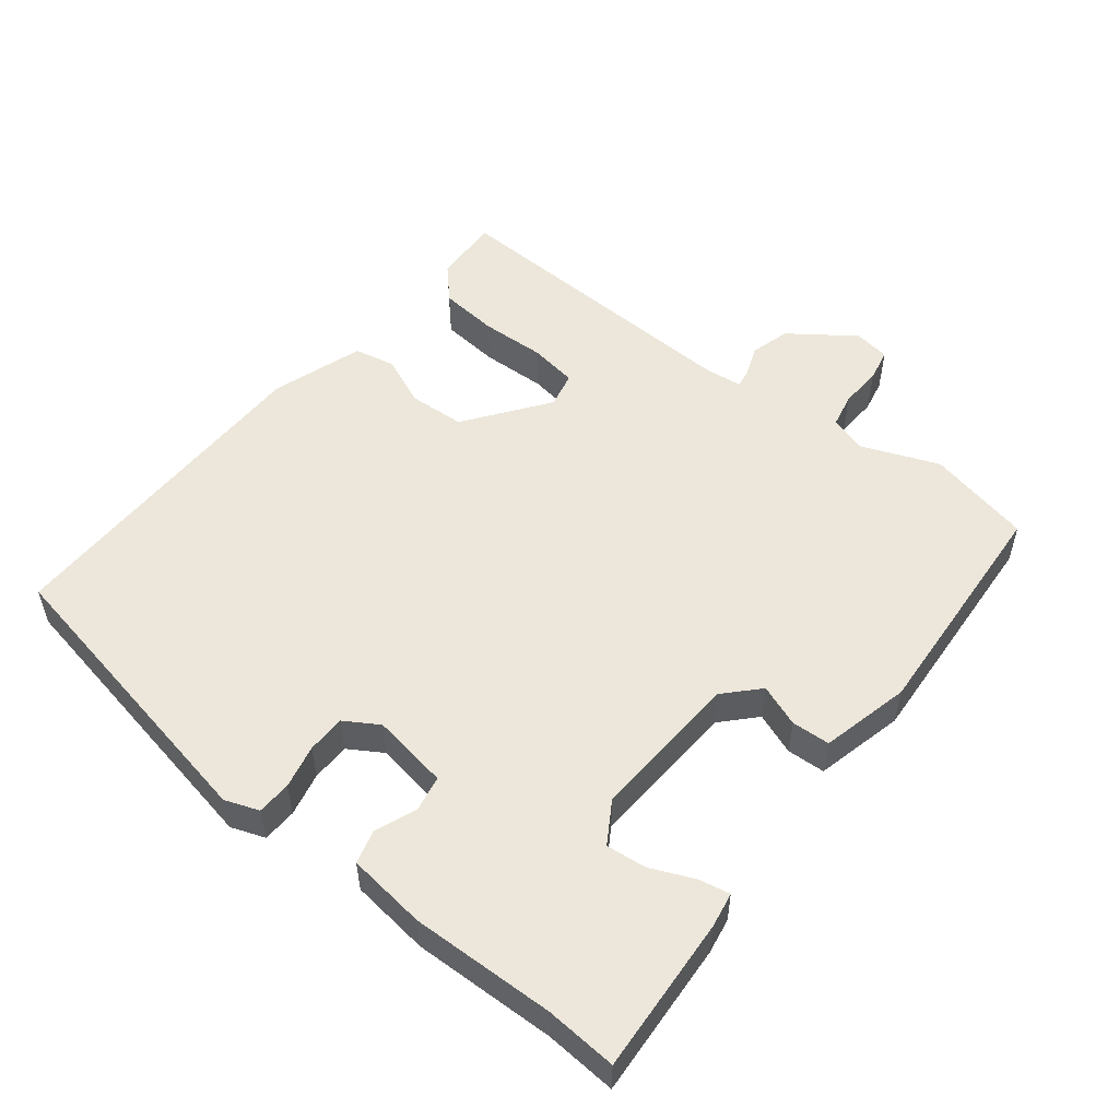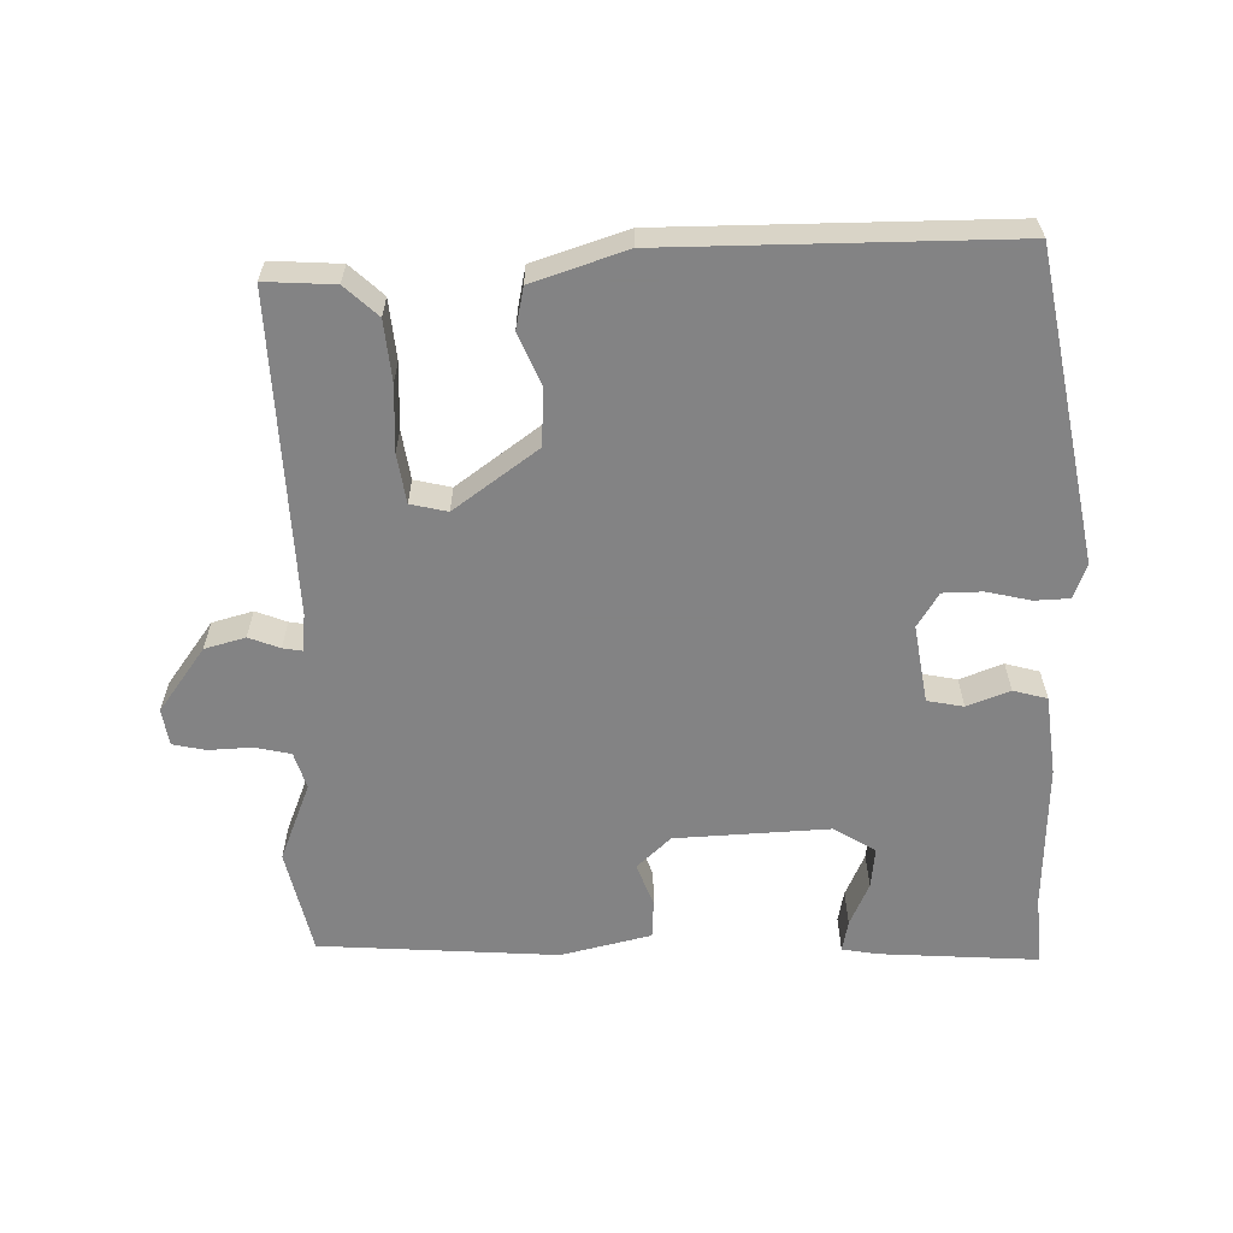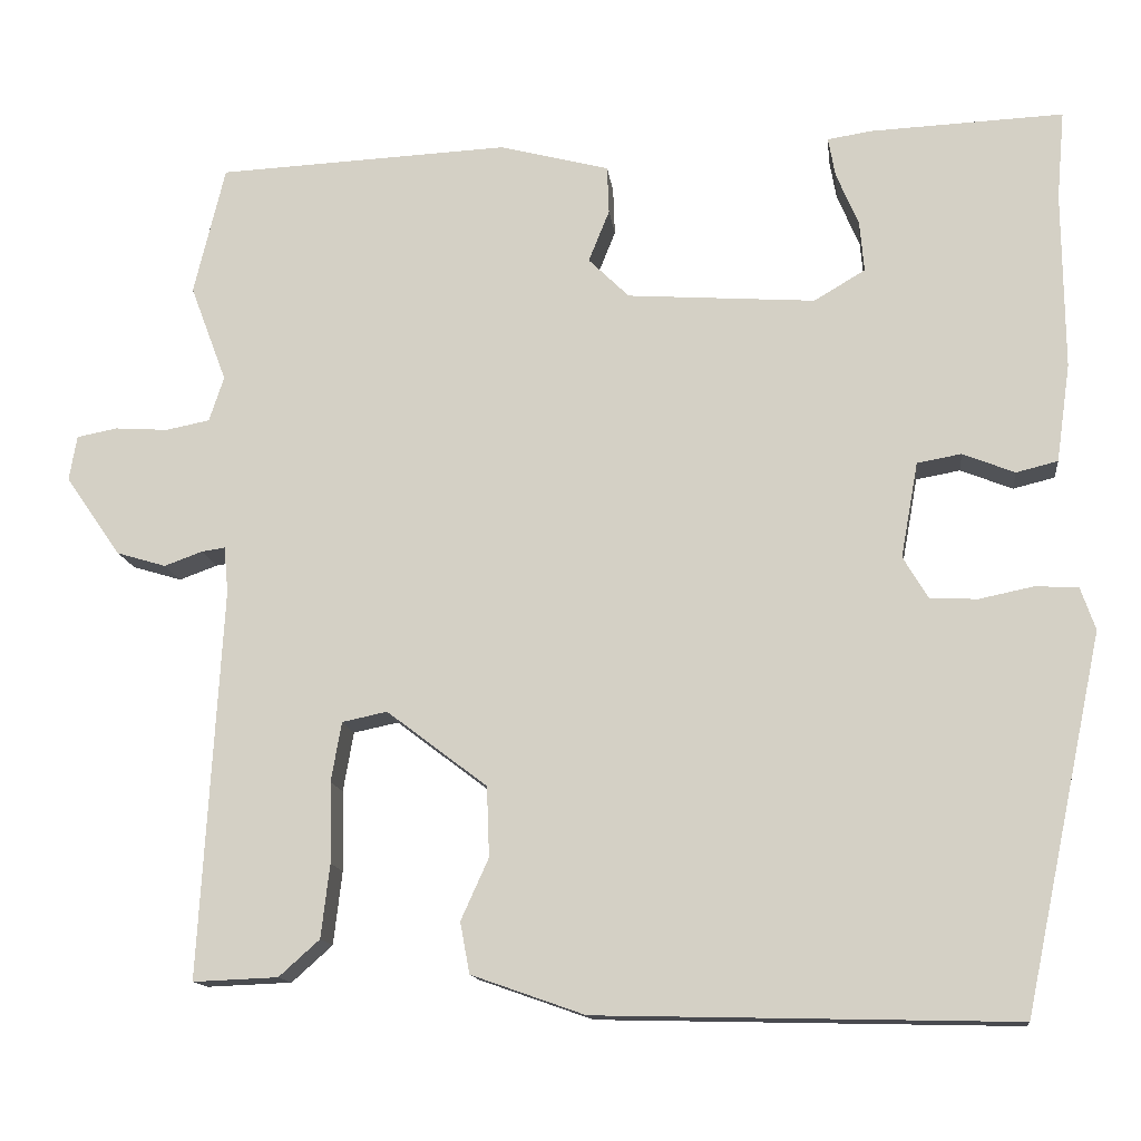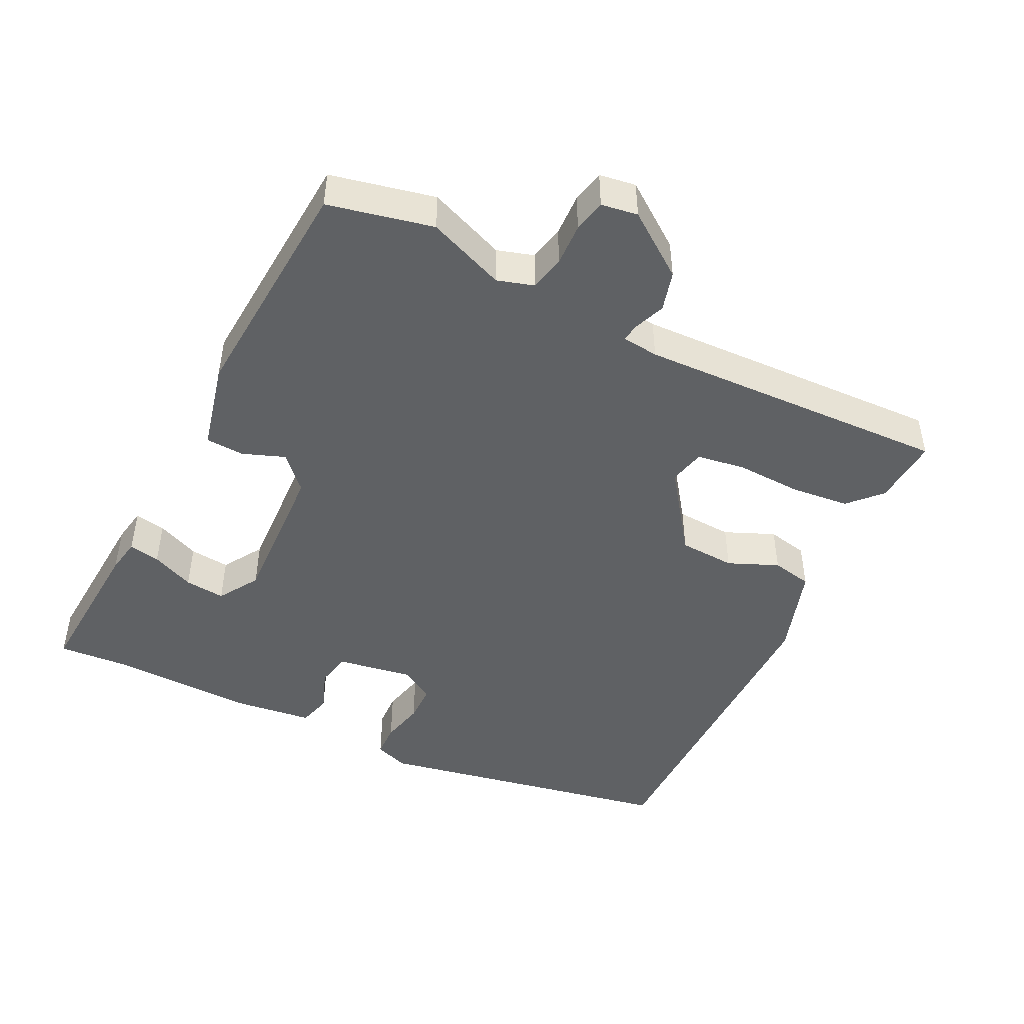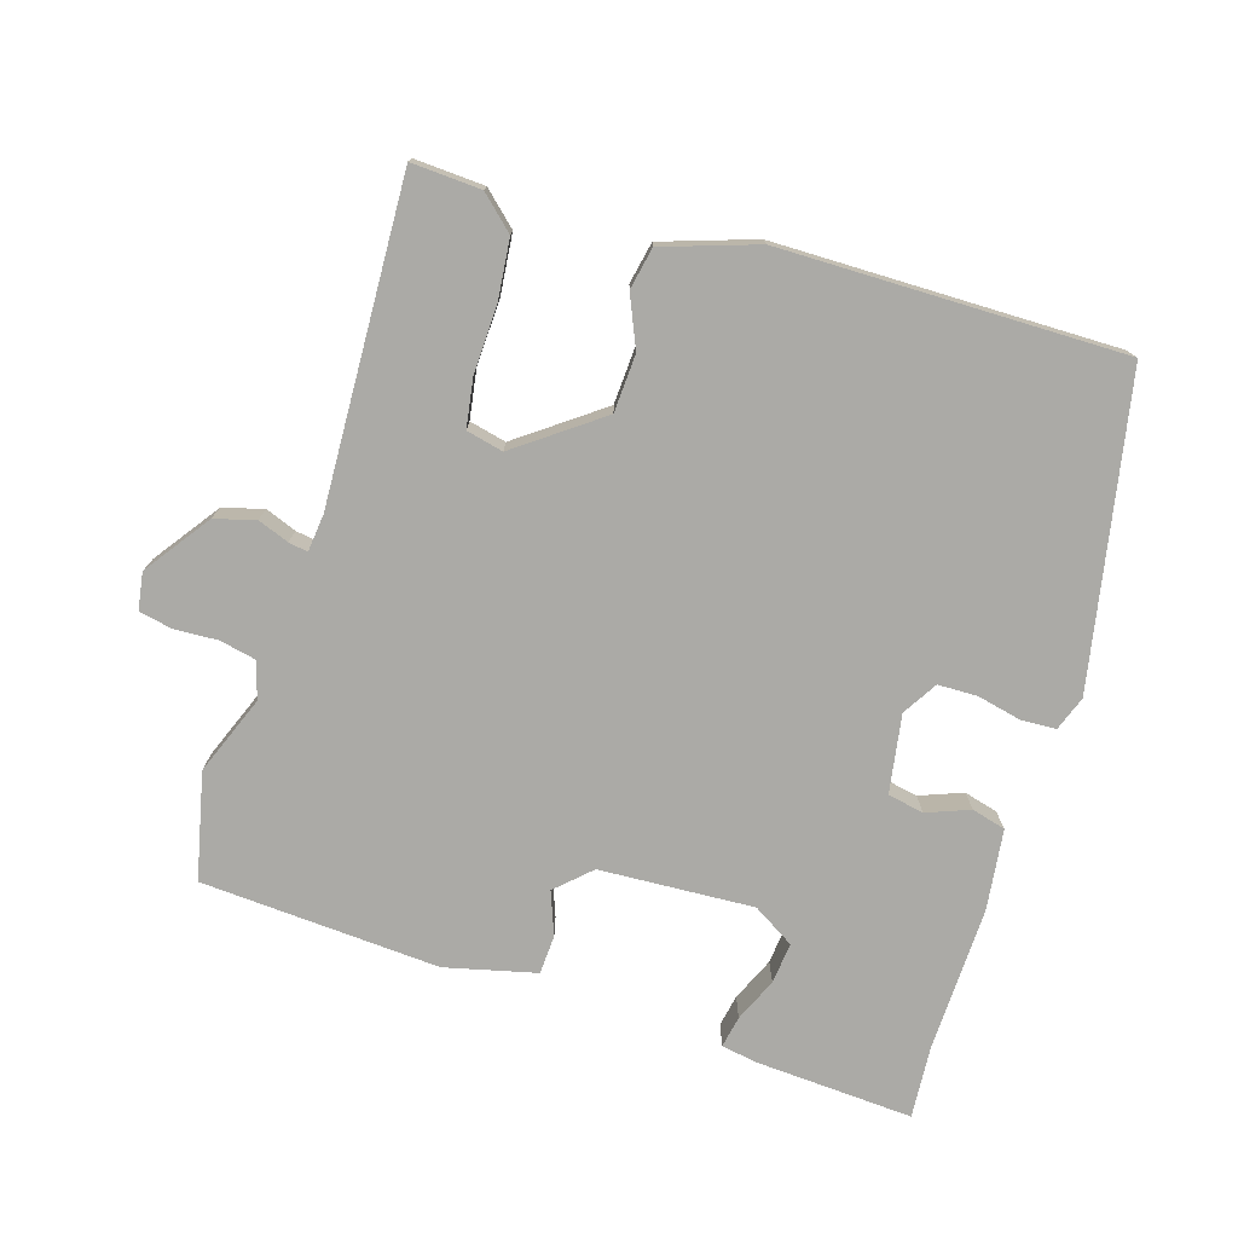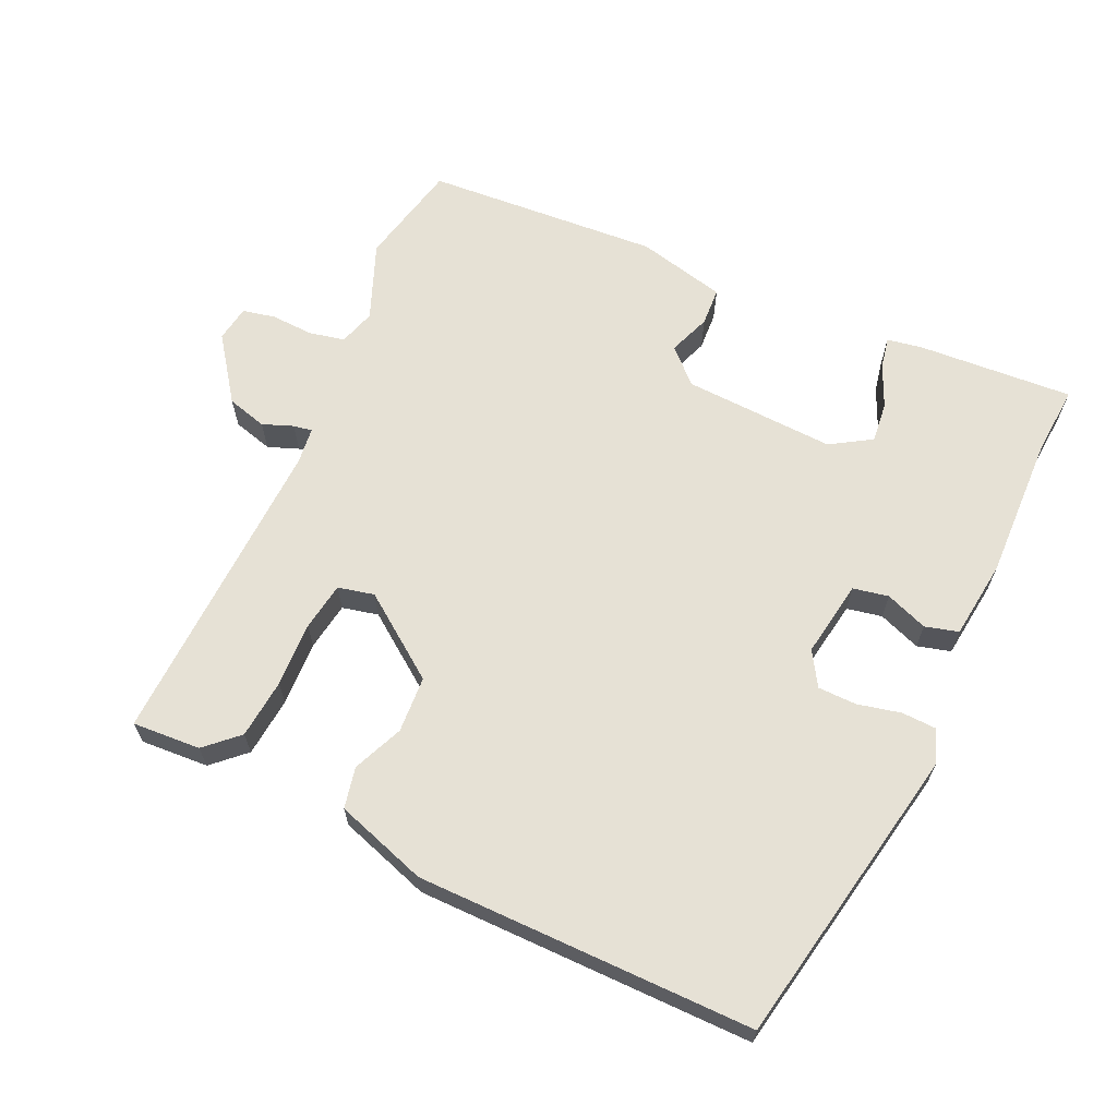
<metadata>
{"format":"obj","ext":"obj","renderer":"f3d","projection":"perspective","resolution":1024,"background":"white","views":[{"elev":52.8,"azim":-52.7,"up":"+Y"},{"elev":-61.1,"azim":-179.9,"up":"+Y"},{"elev":-13.6,"azim":-173.3,"up":"+Z"},{"elev":-46.4,"azim":62.5,"up":"+Y"},{"elev":-75.8,"azim":161.9,"up":"+Y"},{"elev":64.8,"azim":-156.5,"up":"+Y"}]}
</metadata>
<code>
v -0.495 0.07 0.438
v -0.504 0.07 0.54
v -0.281 0.07 0.53
v -0.23 0.07 0.522
v -0.238 0.07 0.477
v -0.264 0.07 0.415
v -0.269 0.07 0.357
v -0.21 0.07 0.322
v 0.007 0.07 0.337
v 0.054 0.07 0.383
v 0.03 0.07 0.443
v 0.032 0.07 0.498
v 0.159 0.07 0.531
v 0.496 0.07 0.515
v 0.532 0.07 0.366
v 0.49 0.07 0.254
v 0.507 0.07 0.202
v 0.558 0.07 0.192
v 0.619 0.07 0.196
v 0.666 0.07 0.187
v 0.675 0.07 0.135
v 0.611 0.07 0.043
v 0.554 0.07 0.026
v 0.51 0.07 0.042
v 0.483 0.07 0.046
v 0.478 0.07 -0.007
v 0.504 0.07 -0.457
v 0.406 0.07 -0.453
v 0.359 0.07 -0.411
v 0.349 0.07 -0.326
v 0.351 0.07 -0.233
v 0.339 0.07 -0.164
v 0.287 0.07 -0.153
v 0.171 0.07 -0.241
v 0.168 0.07 -0.322
v 0.2 0.07 -0.393
v 0.189 0.07 -0.452
v 0.058 0.07 -0.498
v -0.424 0.07 -0.509
v -0.515 0.07 -0.078
v -0.498 0.07 -0.029
v -0.449 0.07 -0.026
v -0.386 0.07 -0.039
v -0.331 0.07 -0.037
v -0.302 0.07 0.012
v -0.322 0.07 0.122
v -0.373 0.07 0.131
v -0.433 0.07 0.107
v -0.481 0.07 0.119
v -0.497 0.07 0.232
v -0.495 0 0.438
v -0.504 0 0.54
v -0.281 0 0.53
v -0.23 0 0.522
v -0.238 0 0.477
v -0.264 0 0.415
v -0.269 0 0.357
v -0.21 0 0.322
v 0.007 0 0.337
v 0.054 0 0.383
v 0.03 0 0.443
v 0.032 0 0.498
v 0.159 0 0.531
v 0.496 0 0.515
v 0.532 0 0.366
v 0.49 0 0.254
v 0.507 0 0.202
v 0.558 0 0.192
v 0.619 0 0.196
v 0.666 0 0.187
v 0.675 0 0.135
v 0.611 0 0.043
v 0.554 0 0.026
v 0.51 0 0.042
v 0.483 0 0.046
v 0.478 0 -0.007
v 0.504 0 -0.457
v 0.406 0 -0.453
v 0.359 0 -0.411
v 0.349 0 -0.326
v 0.351 0 -0.233
v 0.339 0 -0.164
v 0.287 0 -0.153
v 0.171 0 -0.241
v 0.168 0 -0.322
v 0.2 0 -0.393
v 0.189 0 -0.452
v 0.058 0 -0.498
v -0.424 0 -0.509
v -0.515 0 -0.078
v -0.498 0 -0.029
v -0.449 0 -0.026
v -0.386 0 -0.039
v -0.331 0 -0.037
v -0.302 0 0.012
v -0.322 0 0.122
v -0.373 0 0.131
v -0.433 0 0.107
v -0.481 0 0.119
v -0.497 0 0.232
f 47 48 49 50
f 46 47 50 1
f 40 41 42 43
f 40 43 44
f 39 40 44
f 38 39 44 45
f 35 36 37 38
f 34 35 38 45
f 28 29 30 31
f 26 27 28 31
f 25 26 31 32
f 21 22 23 24
f 21 24 25
f 18 19 20 21
f 17 18 21 25
f 16 17 25 32
f 14 15 16
f 10 11 12 13
f 10 13 14 16
f 3 4 5 6
f 3 6 7
f 46 1 2 3
f 46 3 7
f 33 34 45 46
f 33 46 7 8
f 32 33 8 9
f 9 10 16 32
f 100 99 98 97
f 51 100 97 96
f 93 92 91 90
f 94 93 90
f 94 90 89
f 95 94 89 88
f 88 87 86 85
f 95 88 85 84
f 81 80 79 78
f 81 78 77 76
f 82 81 76 75
f 74 73 72 71
f 75 74 71
f 71 70 69 68
f 75 71 68 67
f 82 75 67 66
f 66 65 64
f 63 62 61 60
f 66 64 63 60
f 56 55 54 53
f 57 56 53
f 53 52 51 96
f 57 53 96
f 96 95 84 83
f 58 57 96 83
f 59 58 83 82
f 82 66 60 59
f 1 51 52 2
f 2 52 53 3
f 3 53 54 4
f 4 54 55 5
f 5 55 56 6
f 6 56 57 7
f 7 57 58 8
f 8 58 59 9
f 9 59 60 10
f 10 60 61 11
f 11 61 62 12
f 12 62 63 13
f 13 63 64 14
f 14 64 65 15
f 15 65 66 16
f 16 66 67 17
f 17 67 68 18
f 18 68 69 19
f 19 69 70 20
f 20 70 71 21
f 21 71 72 22
f 22 72 73 23
f 23 73 74 24
f 24 74 75 25
f 25 75 76 26
f 26 76 77 27
f 27 77 78 28
f 28 78 79 29
f 29 79 80 30
f 30 80 81 31
f 31 81 82 32
f 32 82 83 33
f 33 83 84 34
f 34 84 85 35
f 35 85 86 36
f 36 86 87 37
f 37 87 88 38
f 38 88 89 39
f 39 89 90 40
f 40 90 91 41
f 41 91 92 42
f 42 92 93 43
f 43 93 94 44
f 44 94 95 45
f 45 95 96 46
f 46 96 97 47
f 47 97 98 48
f 48 98 99 49
f 49 99 100 50
f 50 100 51 1

</code>
